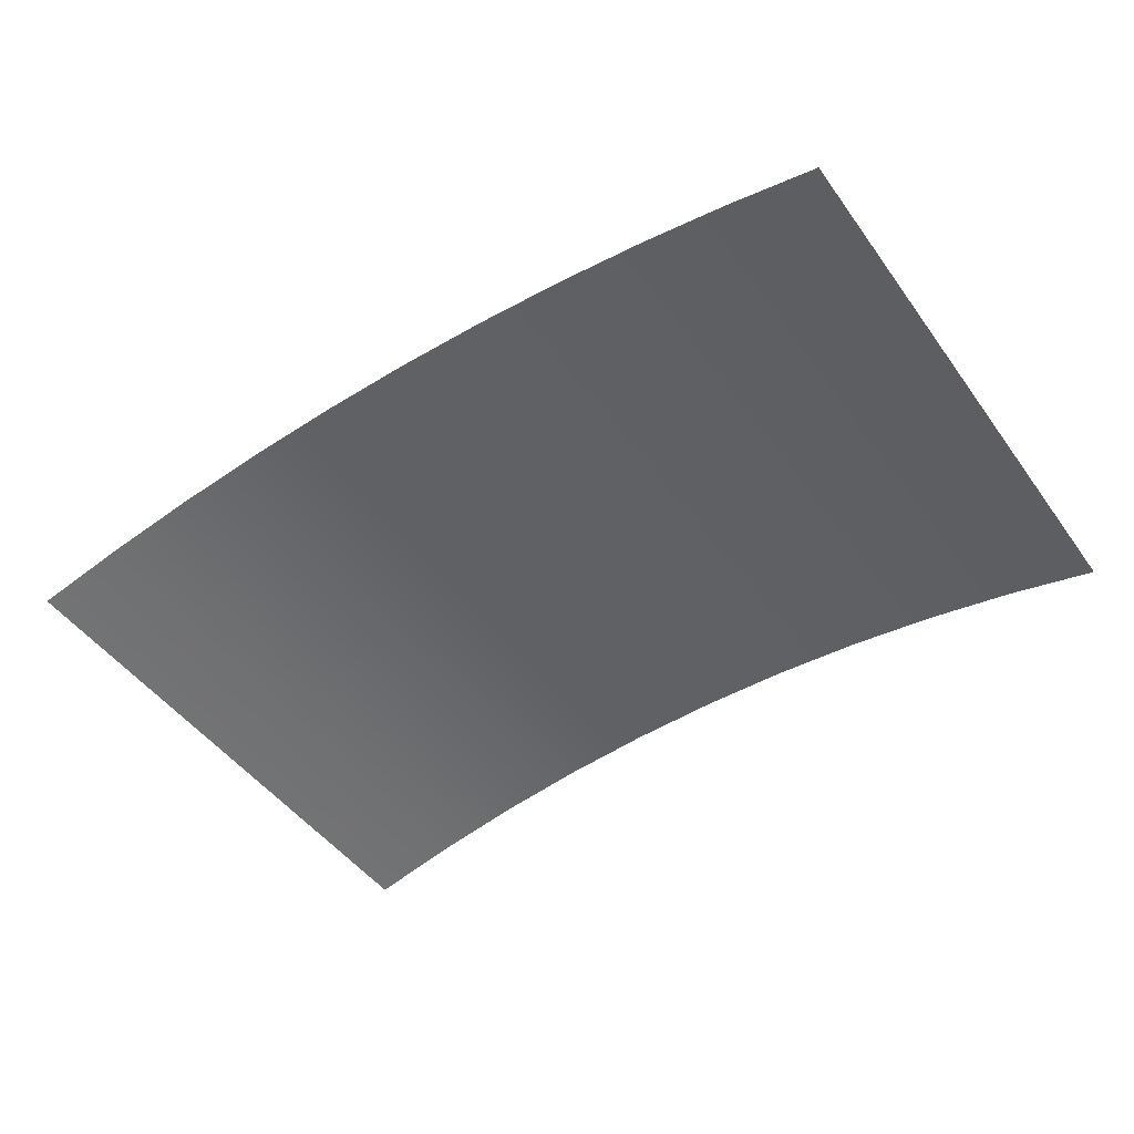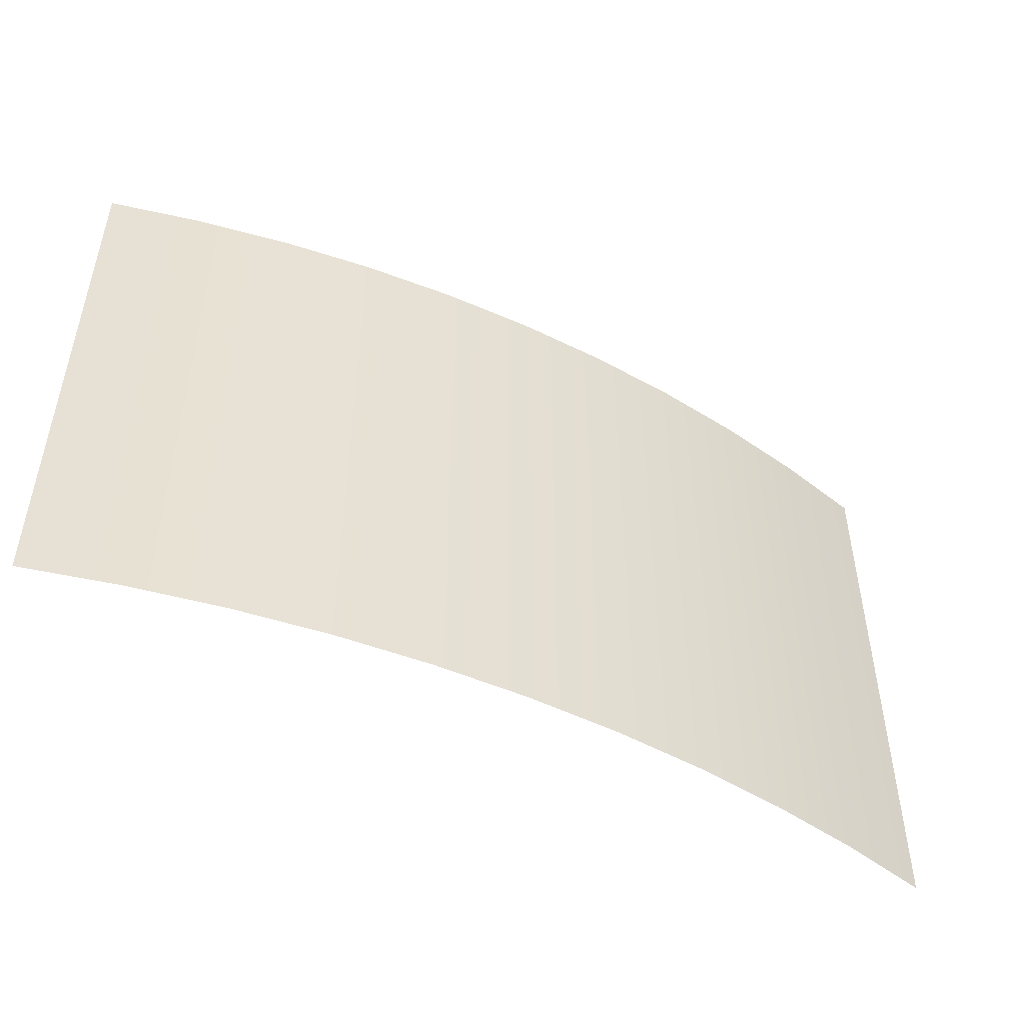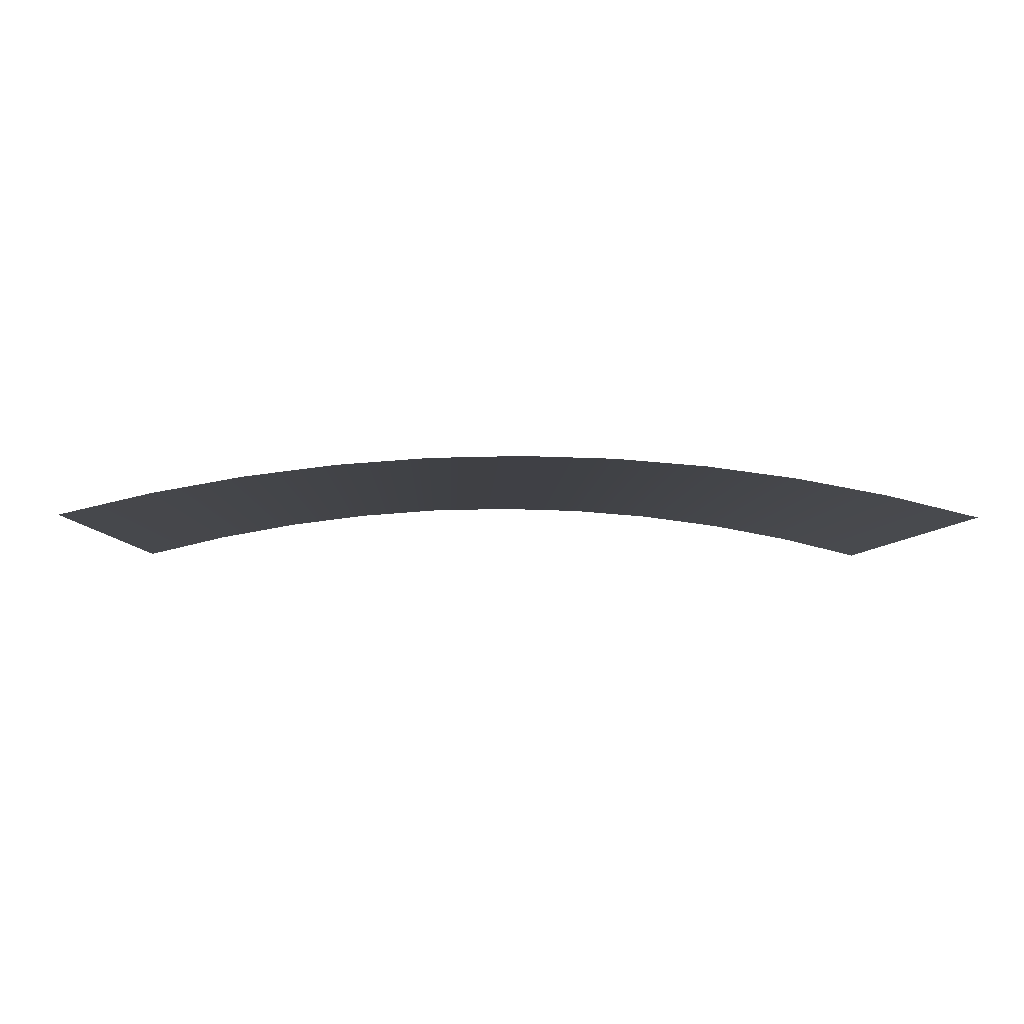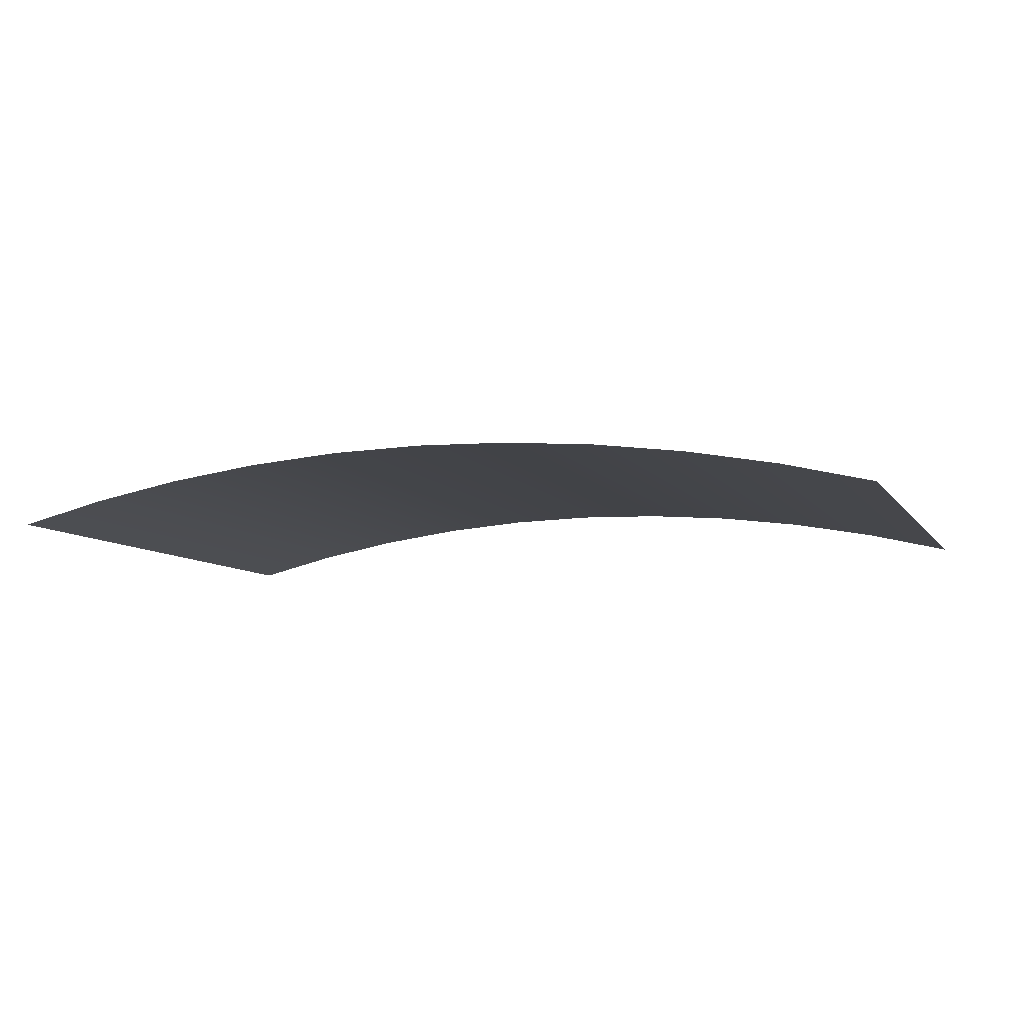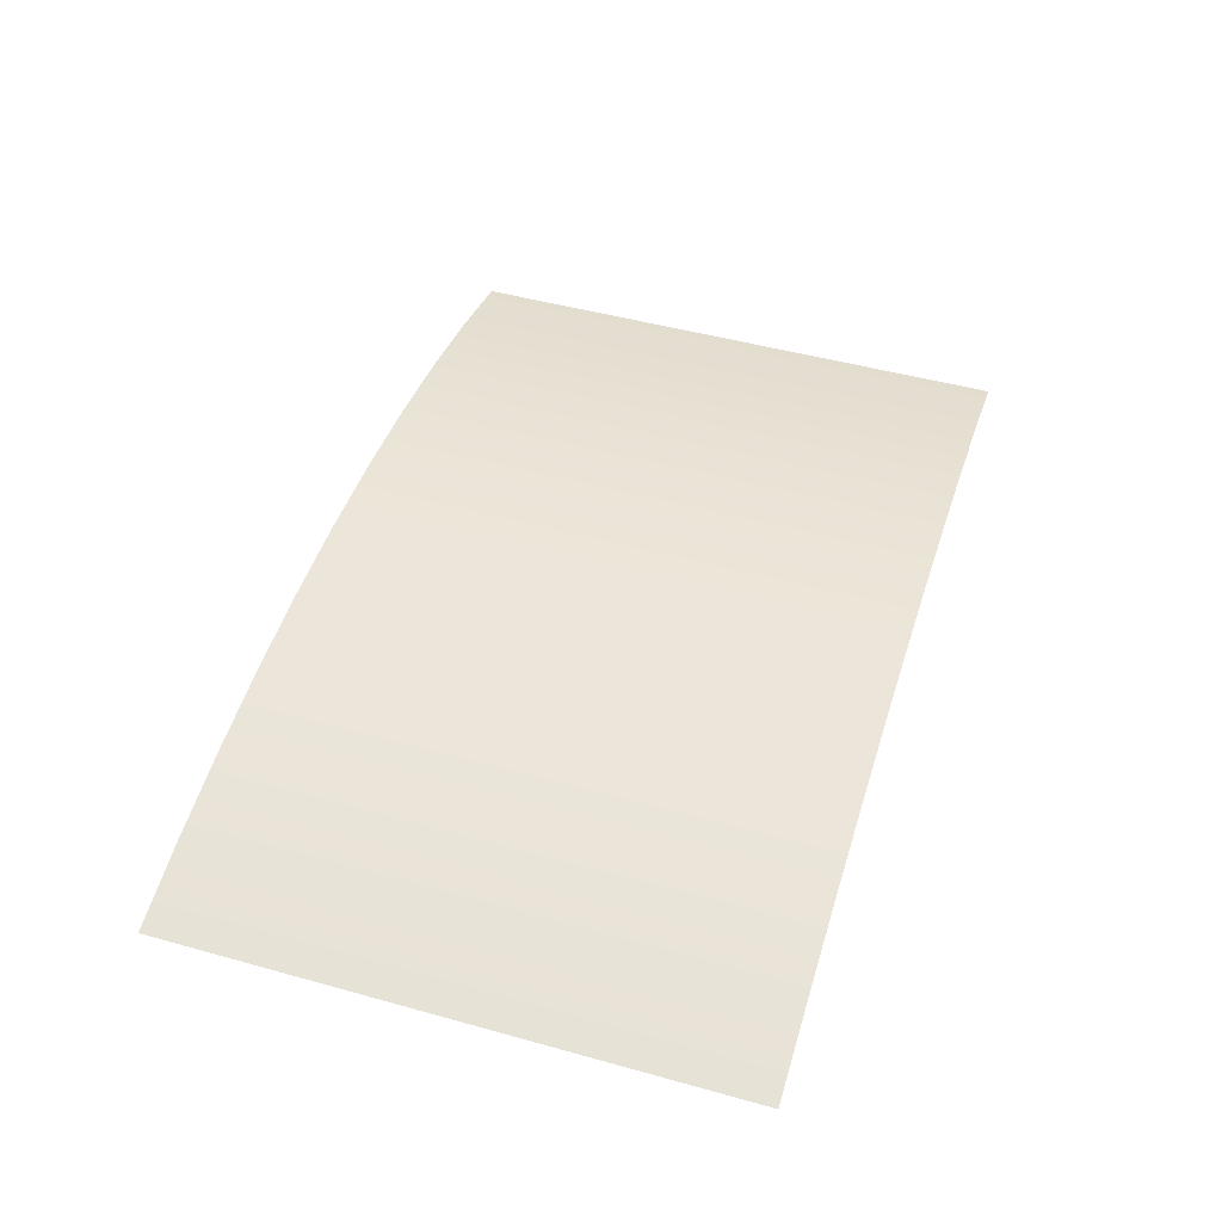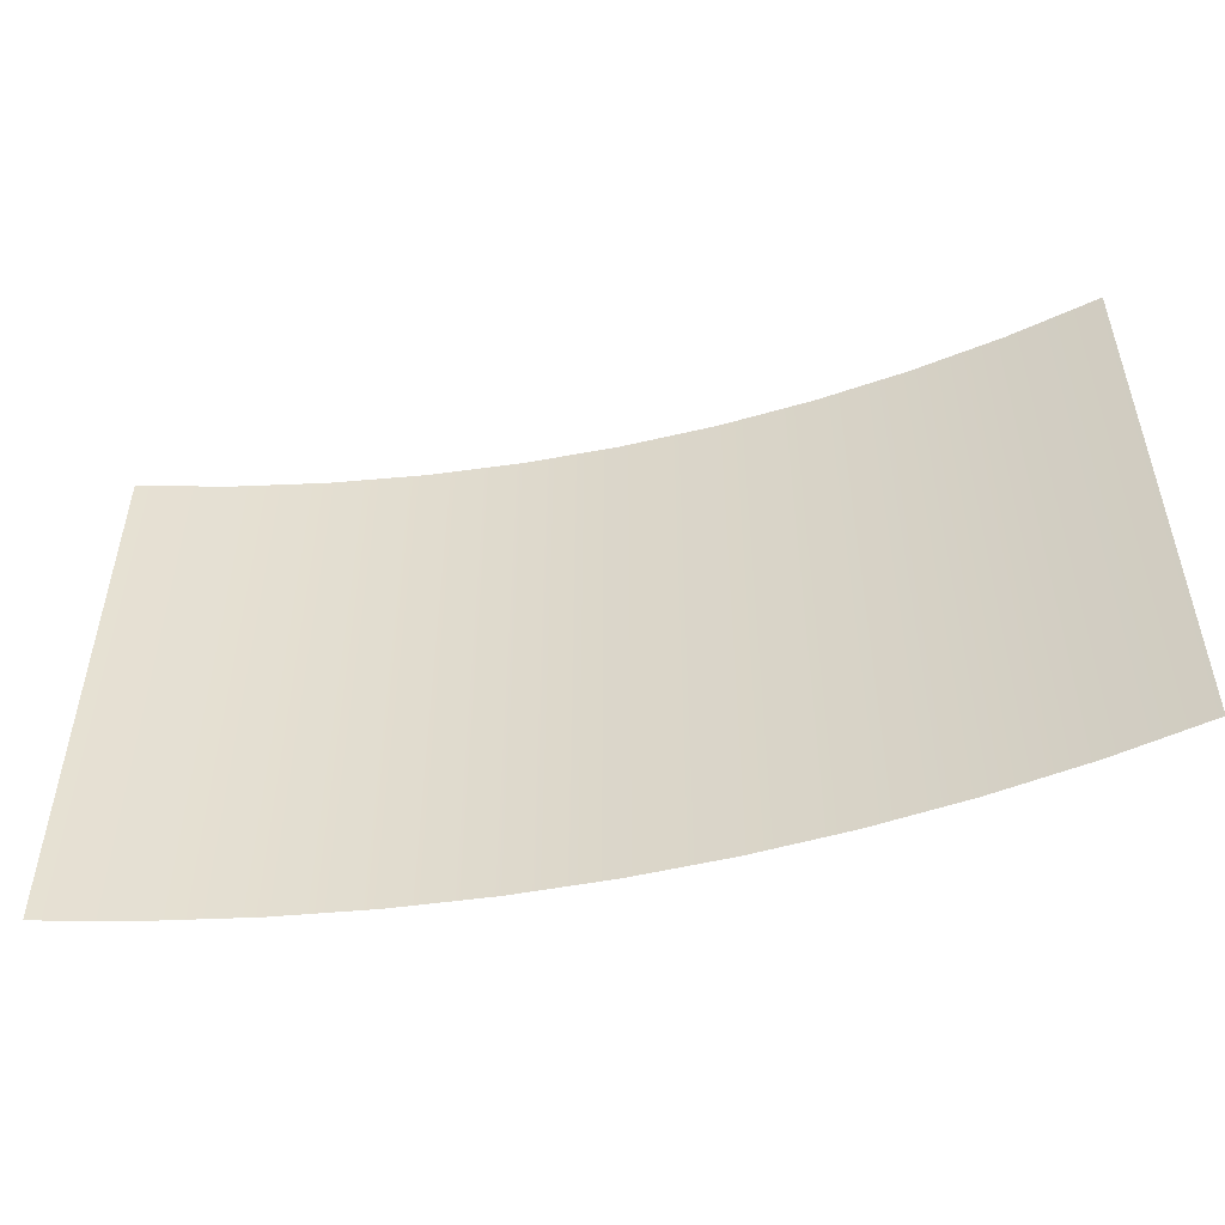
<metadata>
{"format":"obj","ext":"obj","renderer":"f3d","projection":"perspective","resolution":1024,"background":"white","views":[{"elev":-47.8,"azim":-145.8,"up":"+Z"},{"elev":-49.7,"azim":-27.3,"up":"+Y"},{"elev":-5.2,"azim":-2.0,"up":"+Z"},{"elev":-7.9,"azim":19.5,"up":"+Z"},{"elev":47.5,"azim":107.4,"up":"+Z"},{"elev":-51.5,"azim":-166.9,"up":"+Y"}]}
</metadata>
<code>
v -6.387 7.076 8.446
v -5.658 7.076 8.621
v -4.921 7.076 8.758
v -4.178 7.076 8.856
v -3.431 7.076 8.914
v -2.682 7.076 8.934
v -1.933 7.076 8.914
v -1.186 7.076 8.856
v -0.4428 7.076 8.758
v 0.2941 7.076 8.621
v 1.023 7.076 8.446
v -6.387 2.443 8.446
v -5.658 2.443 8.621
v -4.921 2.443 8.758
v -4.178 2.443 8.856
v -3.431 2.443 8.914
v -2.682 2.443 8.934
v -1.933 2.443 8.914
v -1.186 2.443 8.856
v -0.4428 2.443 8.758
v 0.2941 2.443 8.621
v 1.023 2.443 8.446
f 1 2 13 12
f 2 3 14 13
f 3 4 15 14
f 4 5 16 15
f 5 6 17 16
f 6 7 18 17
f 7 8 19 18
f 8 9 20 19
f 9 10 21 20
f 10 11 22 21

</code>
